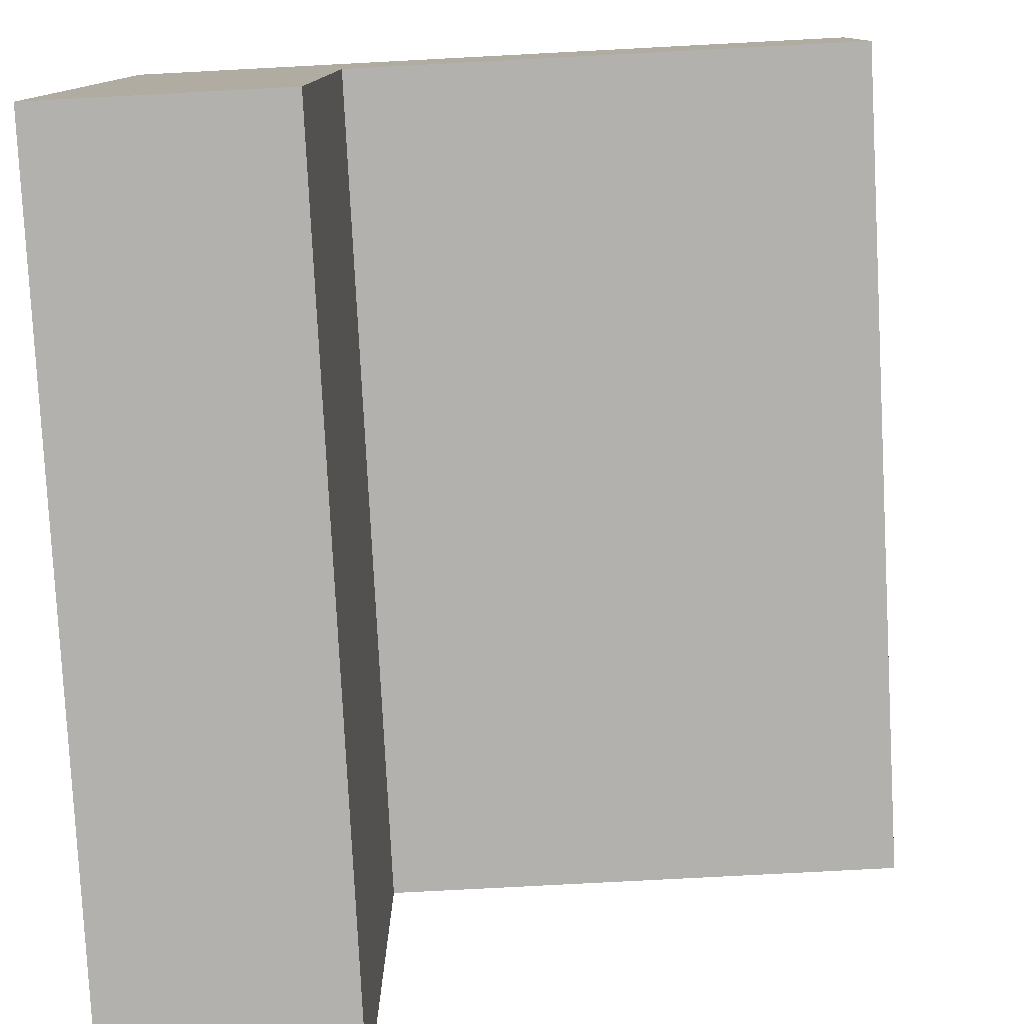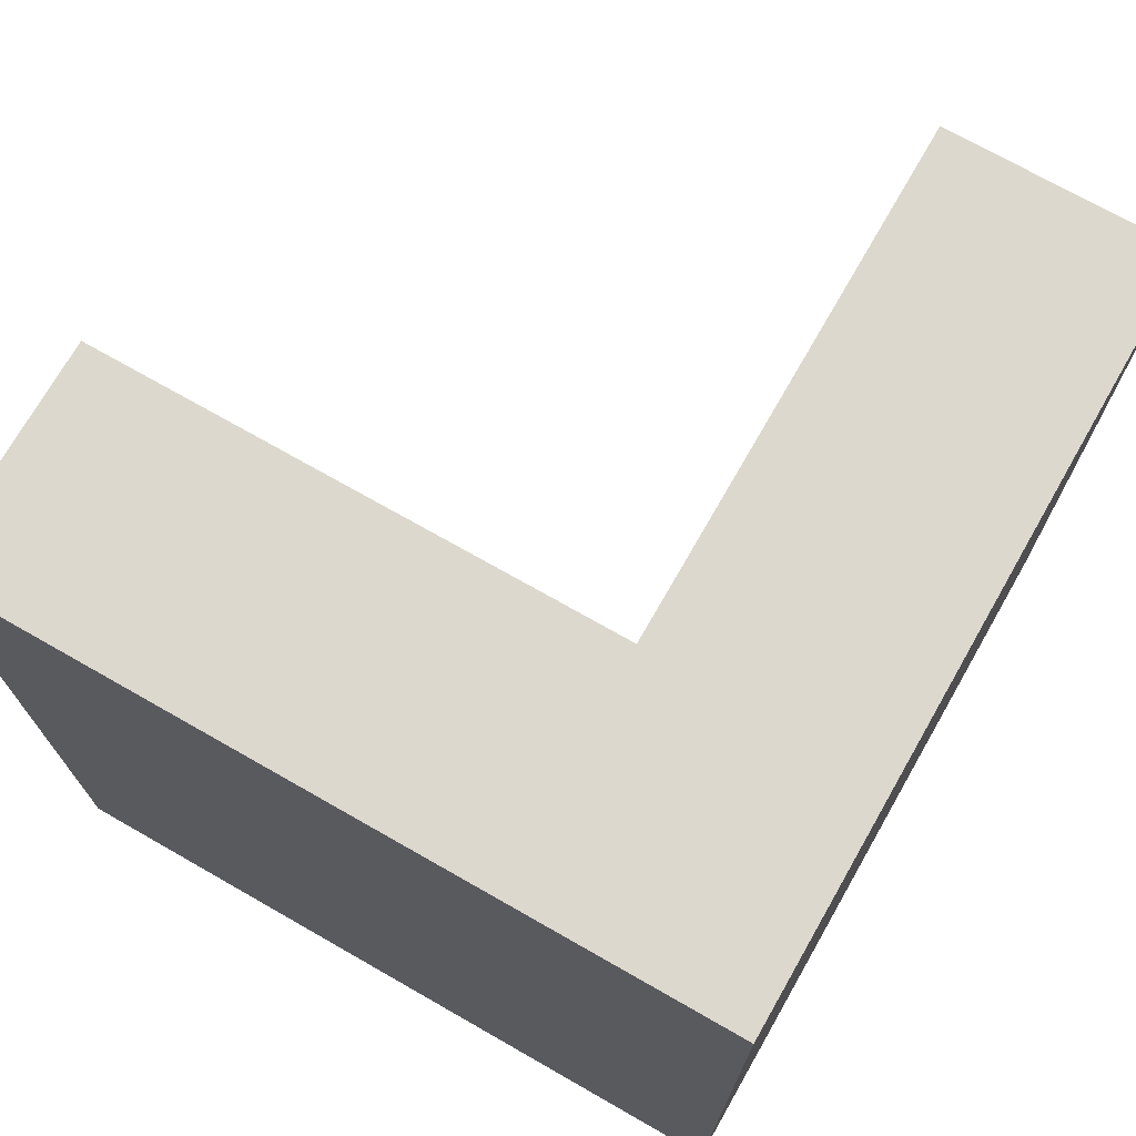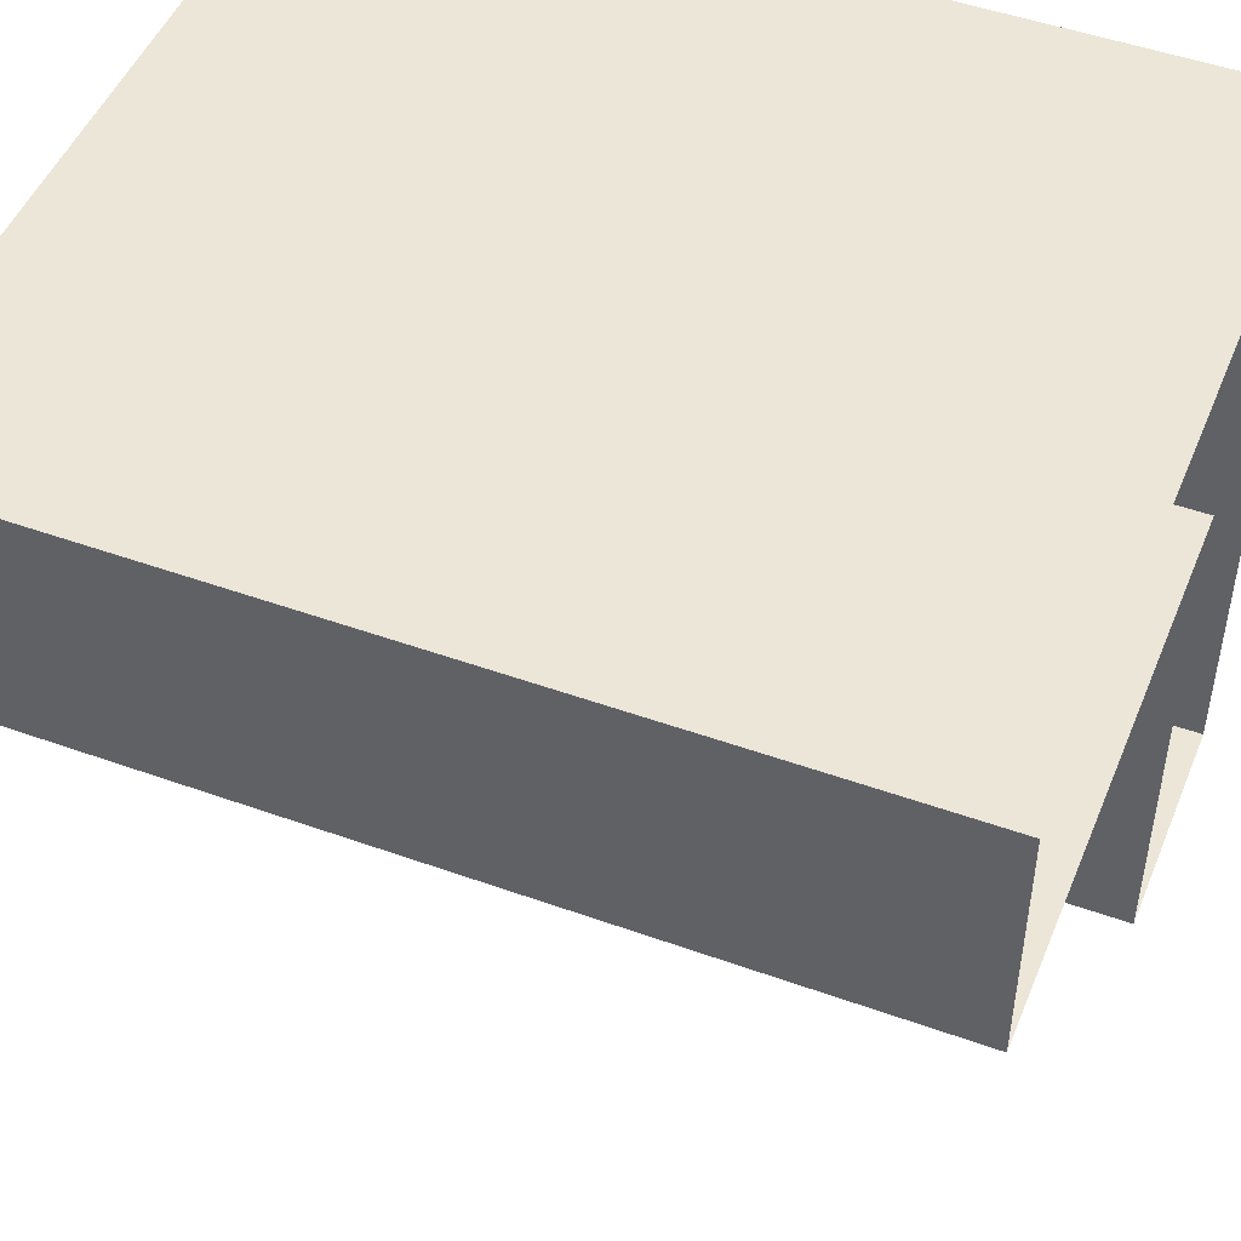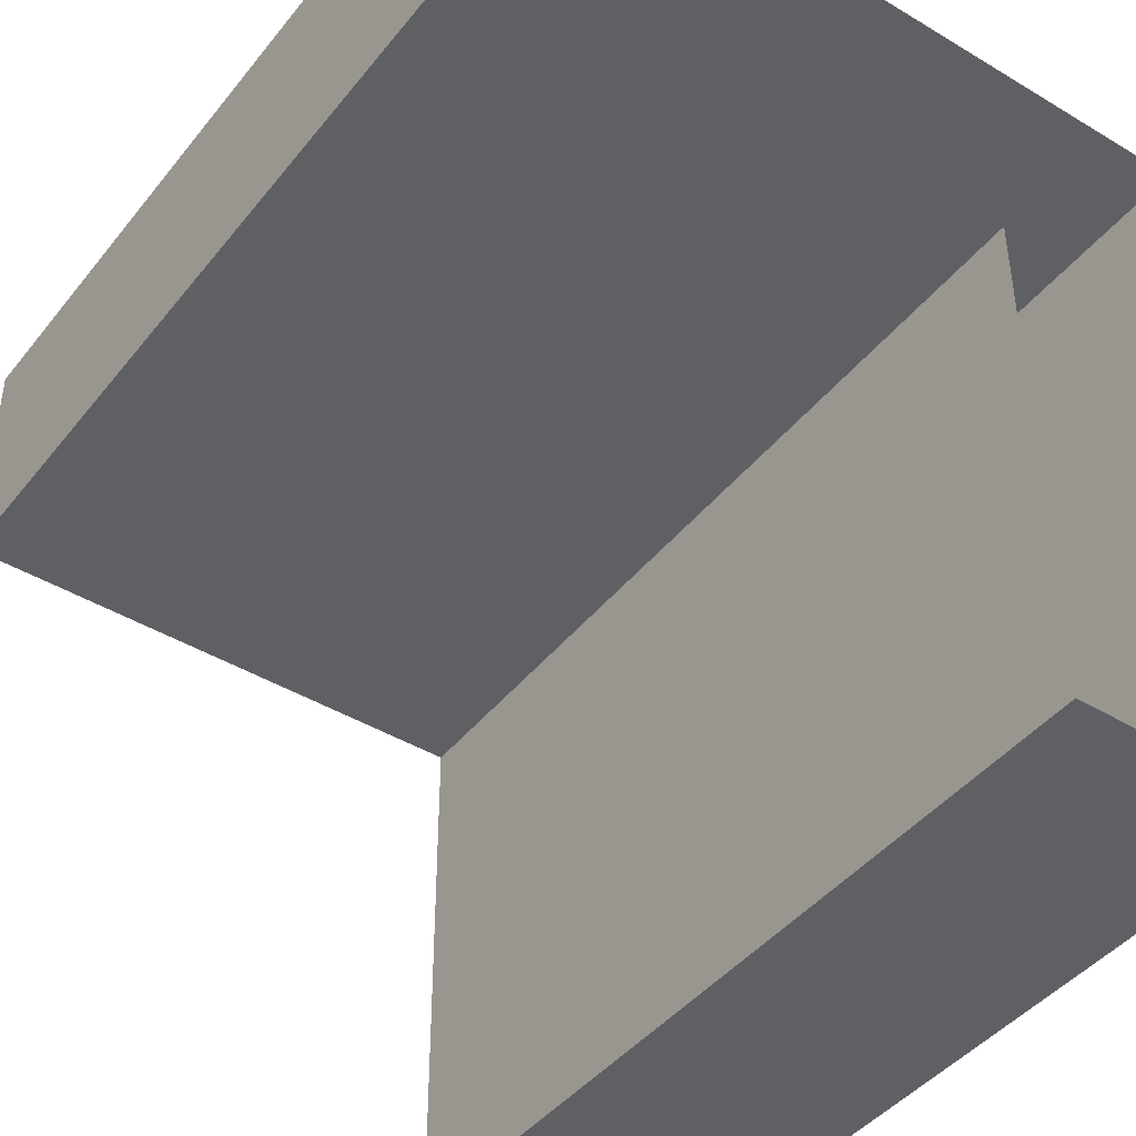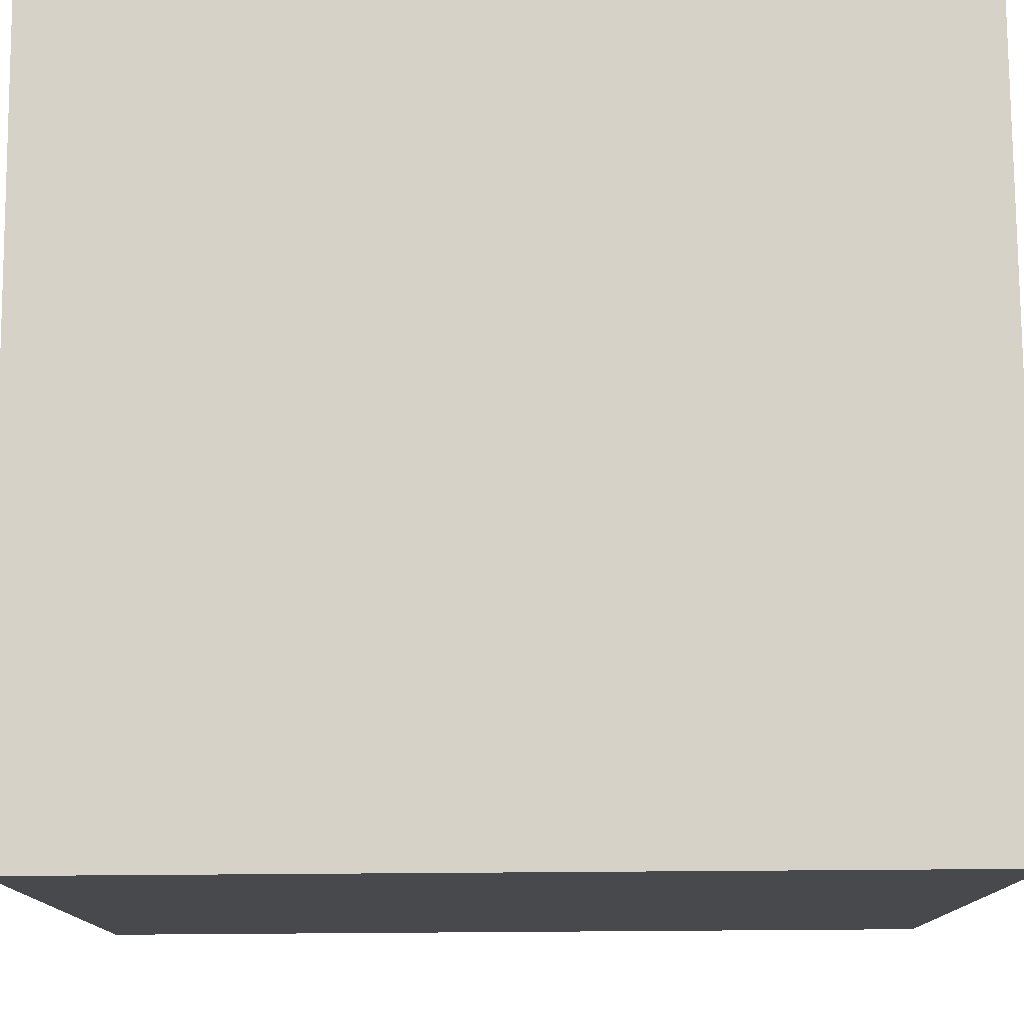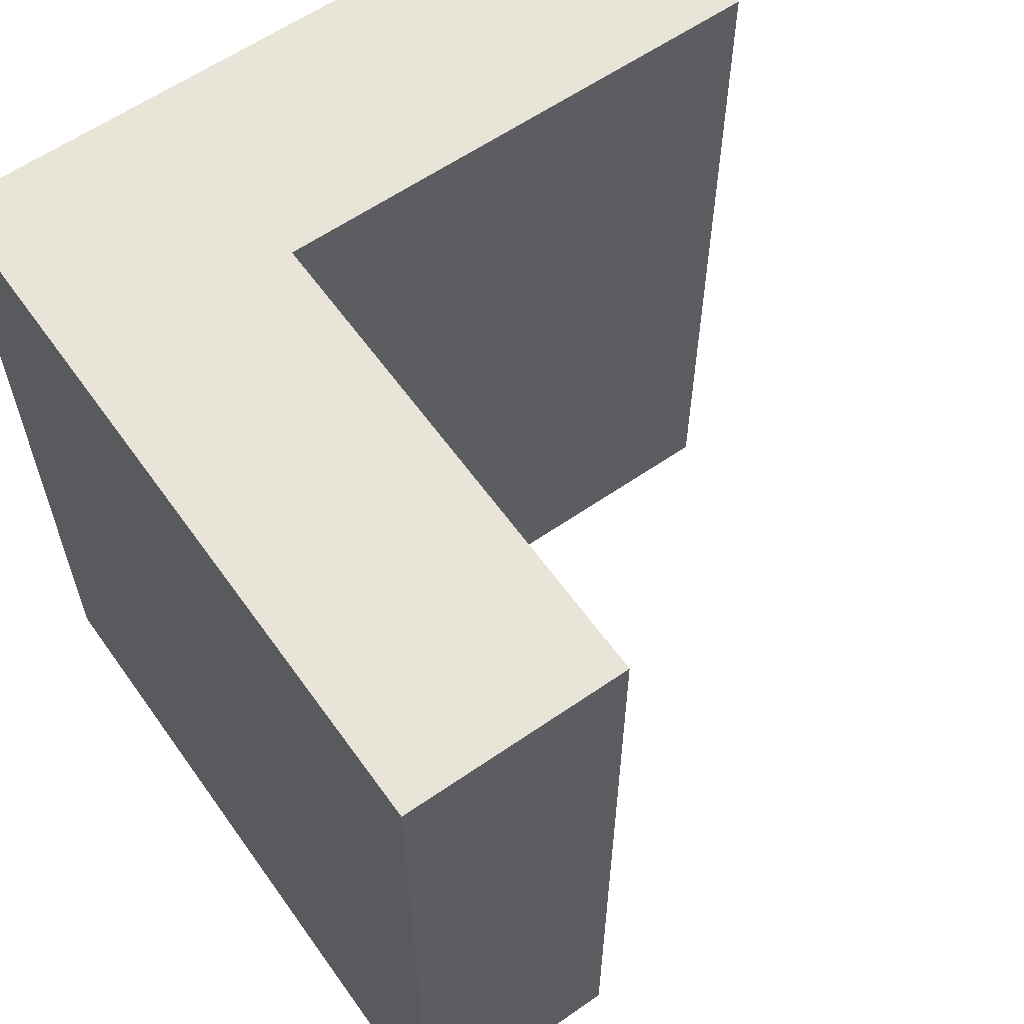
<metadata>
{"format":"obj","ext":"obj","renderer":"f3d","projection":"perspective","resolution":1024,"background":"white","views":[{"elev":-79.3,"azim":-177.0,"up":"+Z"},{"elev":72.3,"azim":29.7,"up":"+Y"},{"elev":48.7,"azim":-68.2,"up":"+Z"},{"elev":-43.4,"azim":-35.4,"up":"+Z"},{"elev":77.7,"azim":89.6,"up":"+Z"},{"elev":60.5,"azim":144.7,"up":"+Y"}]}
</metadata>
<code>
g MainCity_Prop_Fence_03
v -0.1757 1.1 4.835e-07
v -7.629e-08 1.1 2.04e-07
v -0.1757 1.1 0.2986
v 0.2986 1.1 0.2986
v 0.2986 1.1 -0.1757
v 0.2986 1.1 0.2986
v -7.629e-08 1.1 2.04e-07
v -5.722e-07 1.1 -0.1757
v -0.1757 1.1 0.2986
v 0.2986 1.1 0.2986
v -0.1757 -1.351e-08 0.2986
v 0.2986 -2.012e-07 0.2986
v -7.629e-08 1.1 2.04e-07
v -0.1757 1.1 4.835e-07
v -0.1757 -1.907e-08 4.571e-07
v 1.526e-07 -4.578e-07 9.636e-08
v 0.2986 1.1 0.2986
v 0.2986 1.1 -0.1757
v 0.2986 -3.825e-09 -0.1757
v 0.2986 -2.012e-07 0.2986
v -5.722e-07 1.1 -0.1757
v -7.629e-08 1.1 2.04e-07
v -5.15e-07 -1.469e-07 -0.1757
v 1.526e-07 -4.578e-07 9.636e-08
v -0.6757 1.1 4.378e-07
v -0.1757 1.1 4.835e-07
v -0.1757 1.1 0.2986
v -0.6757 1.1 0.2986
v -0.6757 1.1 0.2986
v -0.1757 1.1 0.2986
v -0.6757 6.284e-08 0.2986
v -0.1757 -1.351e-08 0.2986
v -0.1757 1.1 4.835e-07
v -0.6757 1.1 4.378e-07
v -0.6757 1.313e-07 4.344e-07
v -0.1757 -1.907e-08 4.571e-07
v -5.722e-07 1.1 -0.1757
v -4.211e-07 1.1 -0.6757
v 0.2986 1.1 -0.6757
v 0.2986 1.1 -0.1757
v 0.2986 1.1 -0.1757
v 0.2986 1.1 -0.6757
v 0.2986 7.748e-08 -0.6757
v 0.2986 -3.825e-09 -0.1757
v -4.211e-07 1.1 -0.6757
v -5.722e-07 1.1 -0.1757
v -5.87e-07 8.273e-08 -0.6757
v -5.15e-07 -1.469e-07 -0.1757
v -4.211e-07 1.1 -0.6757
v -5.87e-07 8.273e-08 -0.6757
v 0.2986 7.748e-08 -0.6757
v 0.2986 1.1 -0.6757
v -0.6757 6.284e-08 0.2986
v -0.6757 1.1 4.378e-07
v -0.6757 1.1 0.2986
v -0.6757 1.313e-07 4.344e-07
g MainCity_Prop_Fence_03_0
f 3 2 1
f 3 4 2
f 7 6 5
f 5 8 7
f 11 10 9
f 11 12 10
f 15 14 13
f 13 16 15
f 19 18 17
f 17 20 19
f 23 22 21
f 23 24 22
f 27 26 25
f 25 28 27
f 31 30 29
f 31 32 30
f 35 34 33
f 33 36 35
f 39 38 37
f 37 40 39
f 43 42 41
f 41 44 43
f 47 46 45
f 47 48 46
f 51 50 49
f 49 52 51
f 55 54 53
f 56 53 54

</code>
